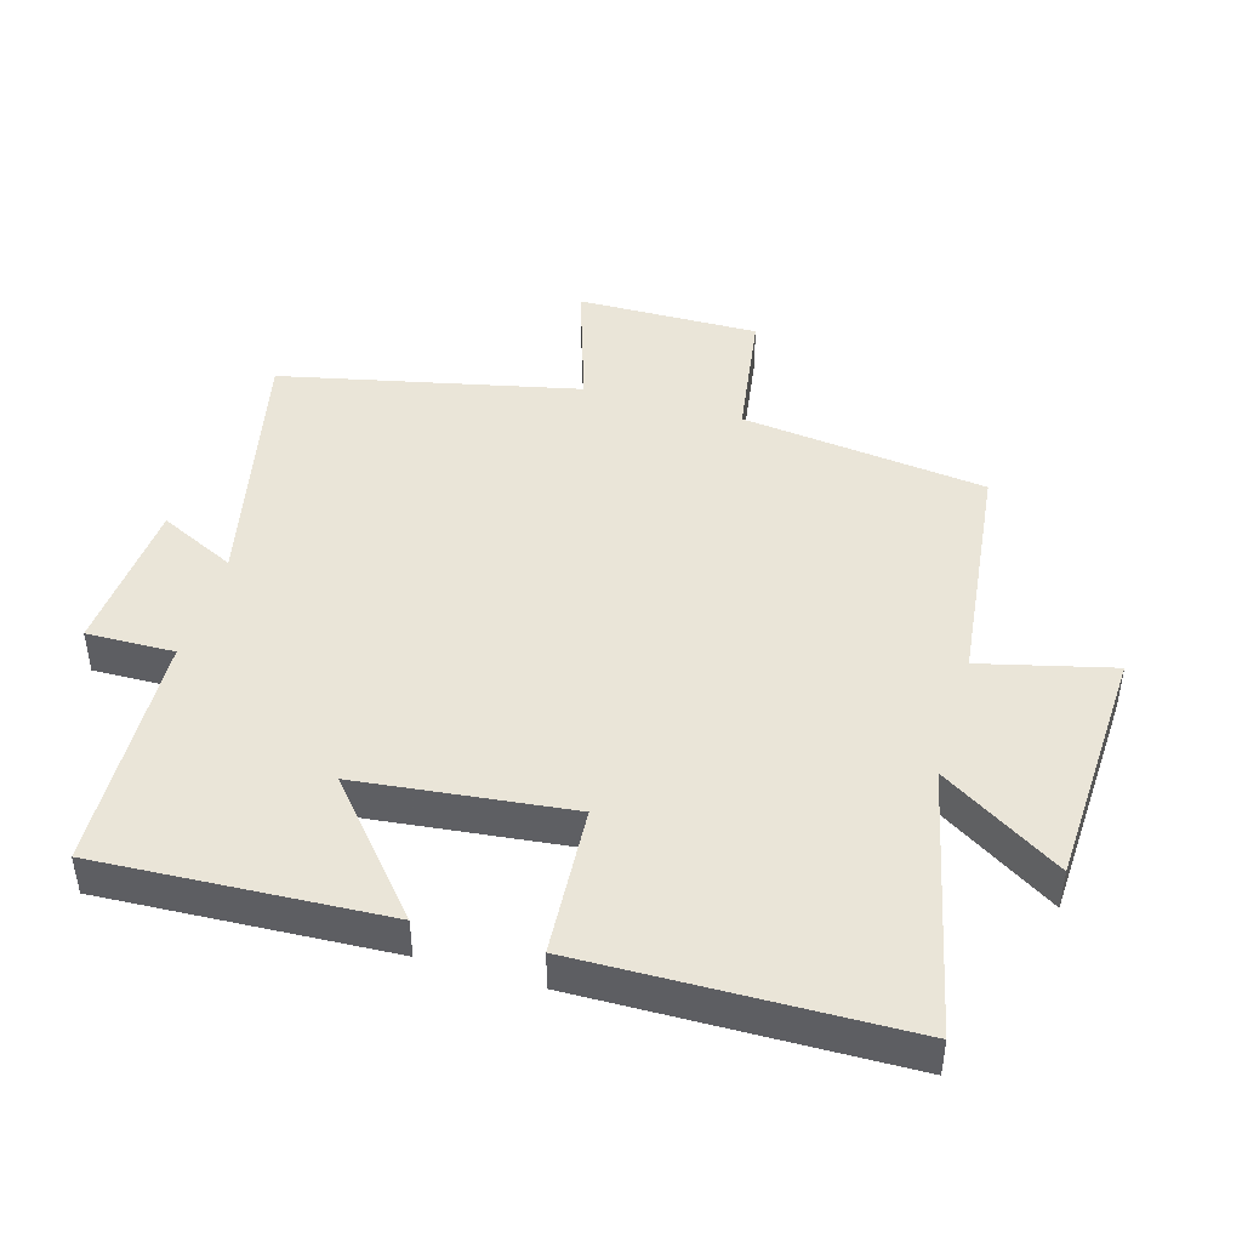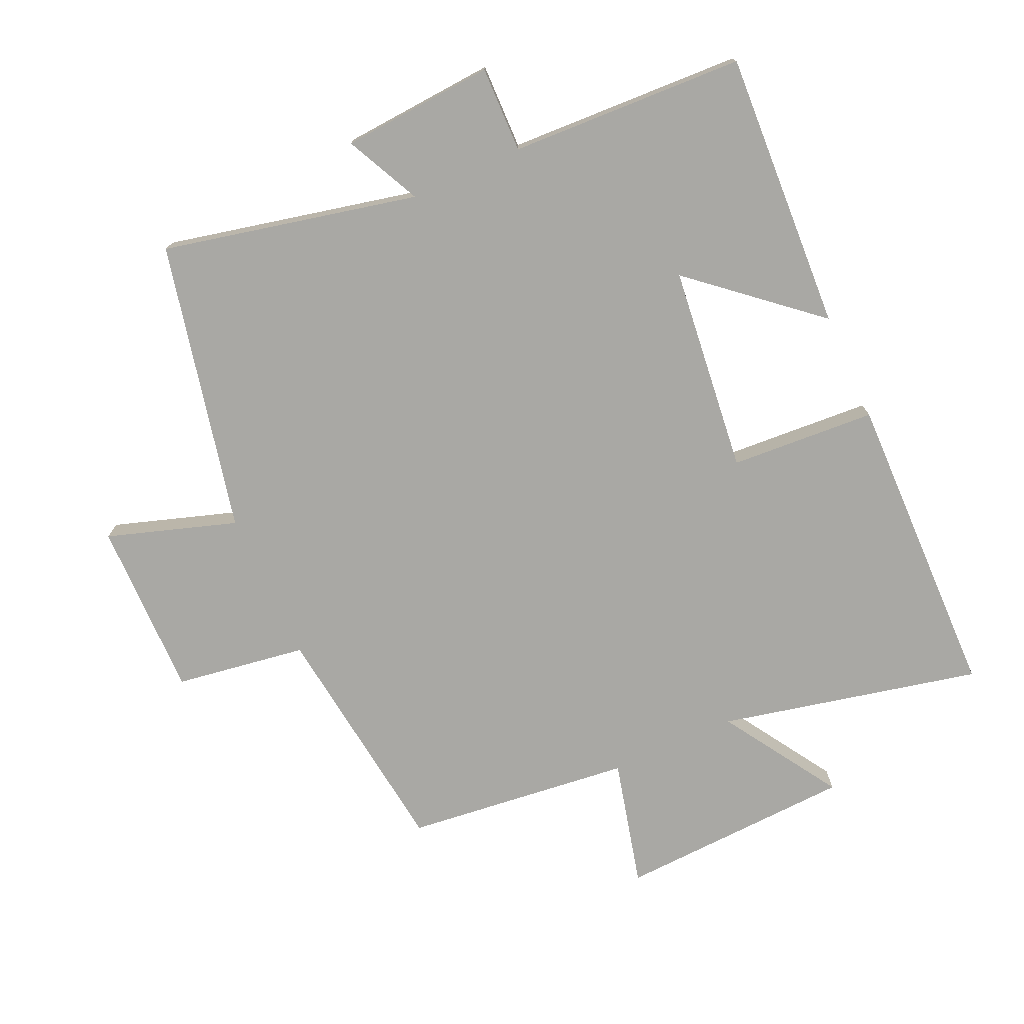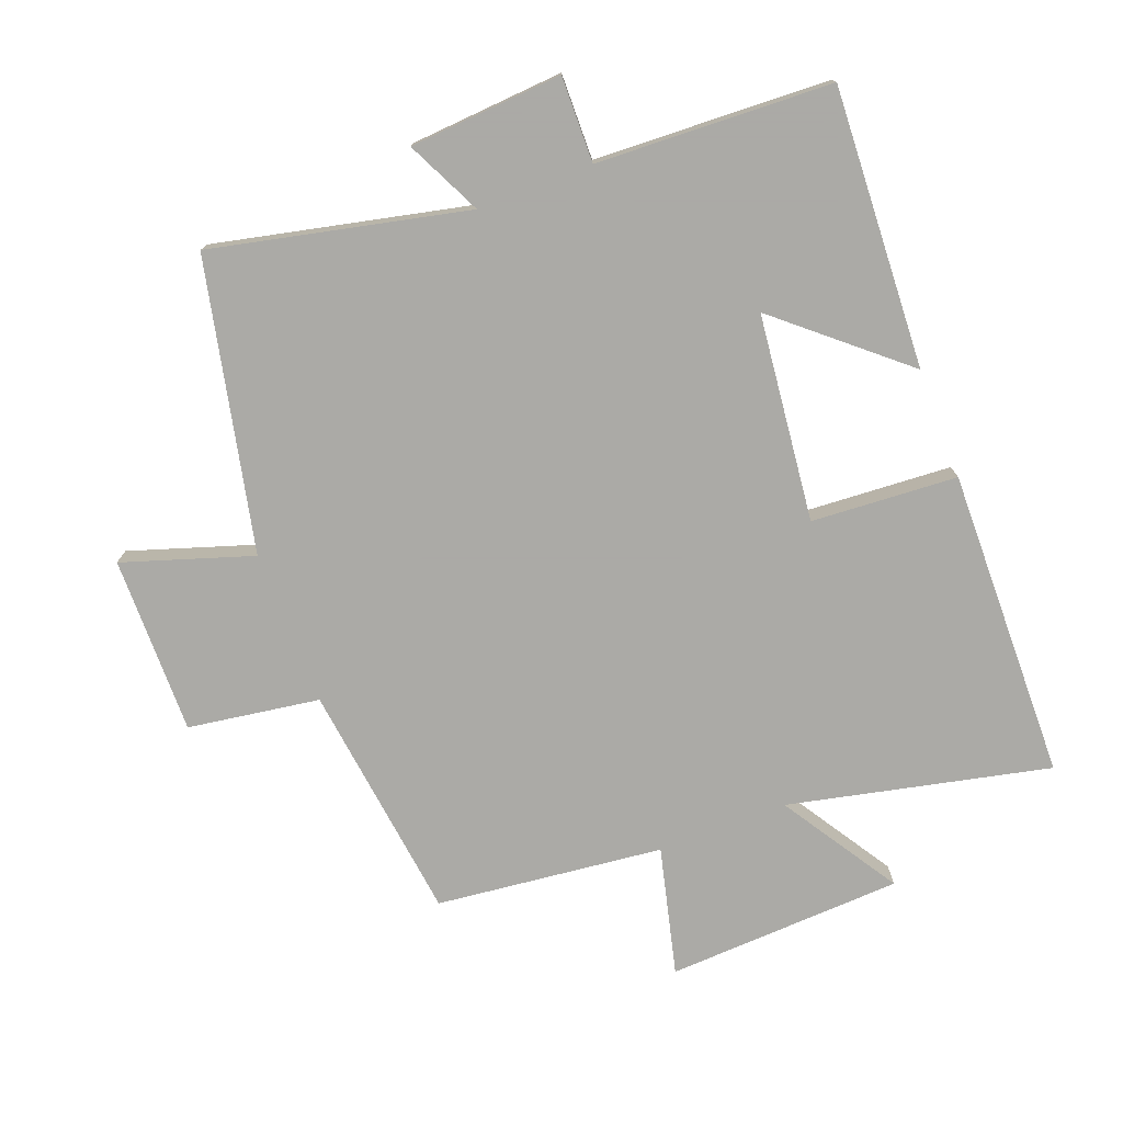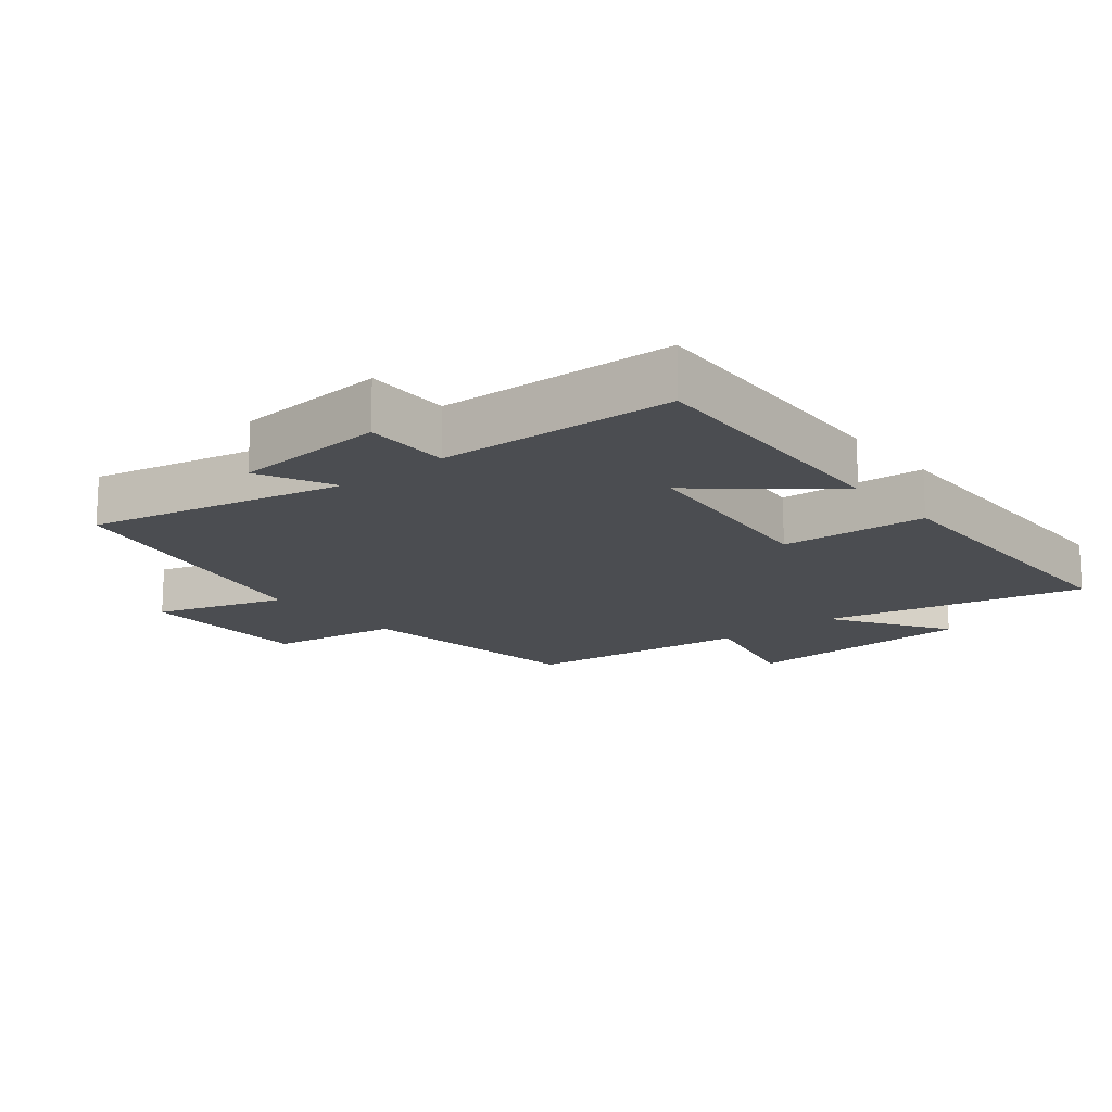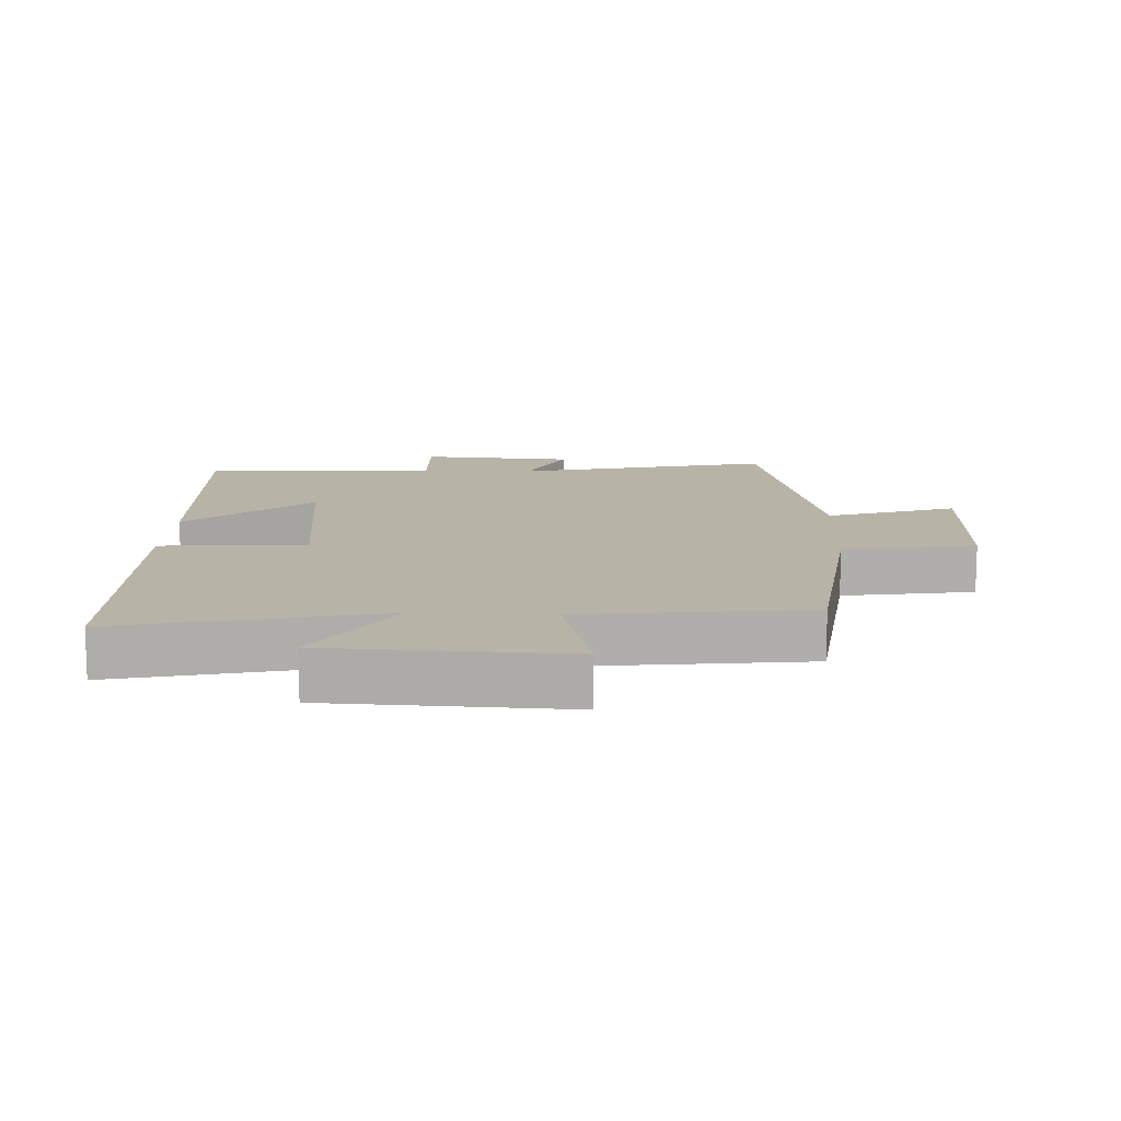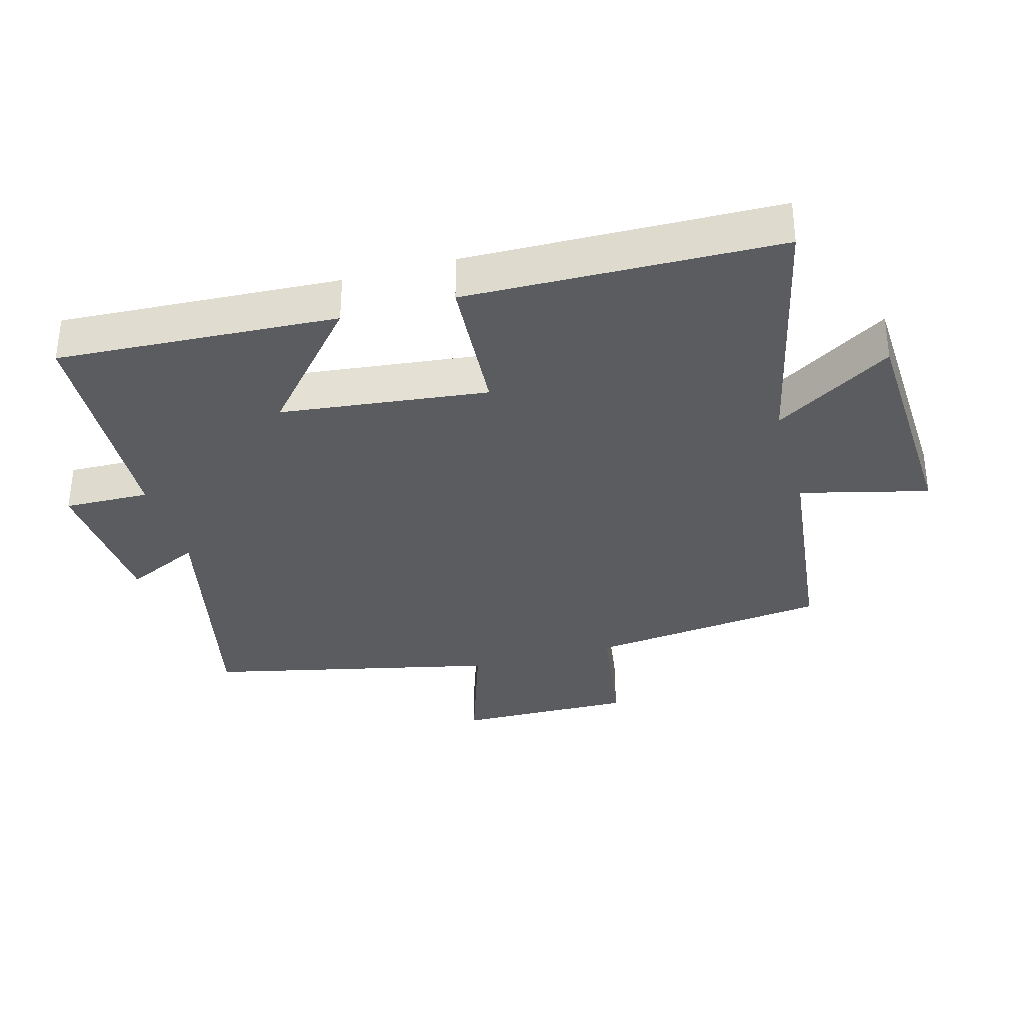
<metadata>
{"format":"obj","ext":"obj","renderer":"f3d","projection":"perspective","resolution":1024,"background":"white","views":[{"elev":44.8,"azim":-73.6,"up":"+Y"},{"elev":-74.9,"azim":-155.5,"up":"+Y"},{"elev":-75.7,"azim":-158.9,"up":"+Y"},{"elev":-15.9,"azim":-140.4,"up":"+Y"},{"elev":12.8,"azim":2.4,"up":"+Y"},{"elev":-33.8,"azim":-74.5,"up":"+Y"}]}
</metadata>
<code>
v 0.455 0.07 0.46
v 0.5 0.07 0.093
v 0.701 0.07 0.062
v 0.697 0.07 -0.21
v 0.5 0.07 -0.145
v 0.401 0.07 -0.588
v 0.012 0.07 -0.5
v 0.067 0.07 -0.615
v -0.167 0.07 -0.631
v -0.164 0.07 -0.5
v -0.523 0.07 -0.483
v -0.5 0.07 -0.056
v -0.313 0.07 -0.217
v -0.277 0.07 0.099
v -0.5 0.07 0.114
v -0.49 0.07 0.59
v -0.092 0.07 0.5
v -0.205 0.07 0.68
v 0.157 0.07 0.696
v 0.108 0.07 0.5
v 0.455 0 0.46
v 0.5 0 0.093
v 0.701 0 0.062
v 0.697 0 -0.21
v 0.5 0 -0.145
v 0.401 0 -0.588
v 0.012 0 -0.5
v 0.067 0 -0.615
v -0.167 0 -0.631
v -0.164 0 -0.5
v -0.523 0 -0.483
v -0.5 0 -0.056
v -0.313 0 -0.217
v -0.277 0 0.099
v -0.5 0 0.114
v -0.49 0 0.59
v -0.092 0 0.5
v -0.205 0 0.68
v 0.157 0 0.696
v 0.108 0 0.5
f 17 18 19 20
f 17 20 1 2
f 16 17 2
f 15 16 2
f 14 15 2
f 13 14 2 3
f 10 11 12 13
f 10 13 3
f 7 8 9 10
f 7 10 3
f 5 6 7
f 5 7 3
f 3 4 5
f 40 39 38 37
f 22 21 40 37
f 22 37 36
f 22 36 35
f 22 35 34
f 23 22 34 33
f 33 32 31 30
f 23 33 30
f 30 29 28 27
f 23 30 27
f 27 26 25
f 23 27 25
f 25 24 23
f 1 21 22 2
f 2 22 23 3
f 3 23 24 4
f 4 24 25 5
f 5 25 26 6
f 6 26 27 7
f 7 27 28 8
f 8 28 29 9
f 9 29 30 10
f 10 30 31 11
f 11 31 32 12
f 12 32 33 13
f 13 33 34 14
f 14 34 35 15
f 15 35 36 16
f 16 36 37 17
f 17 37 38 18
f 18 38 39 19
f 19 39 40 20
f 20 40 21 1

</code>
